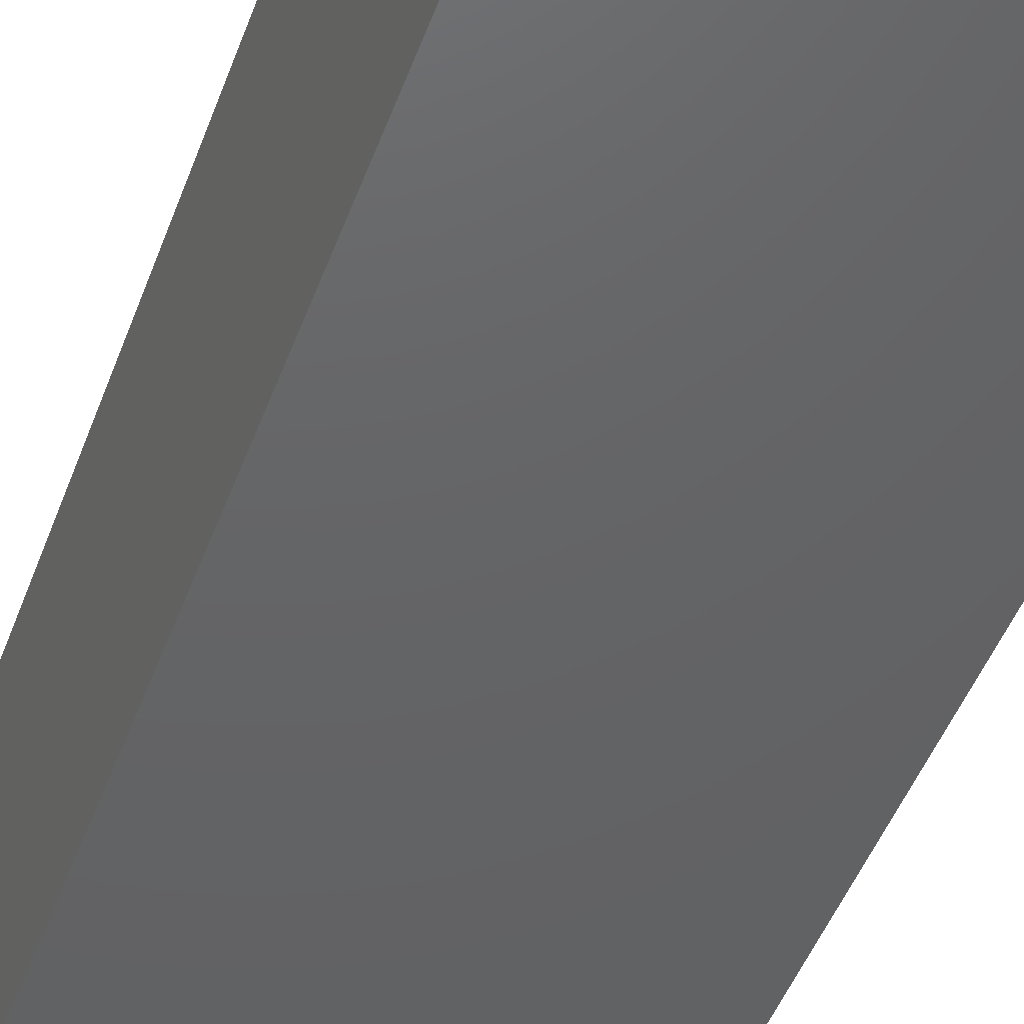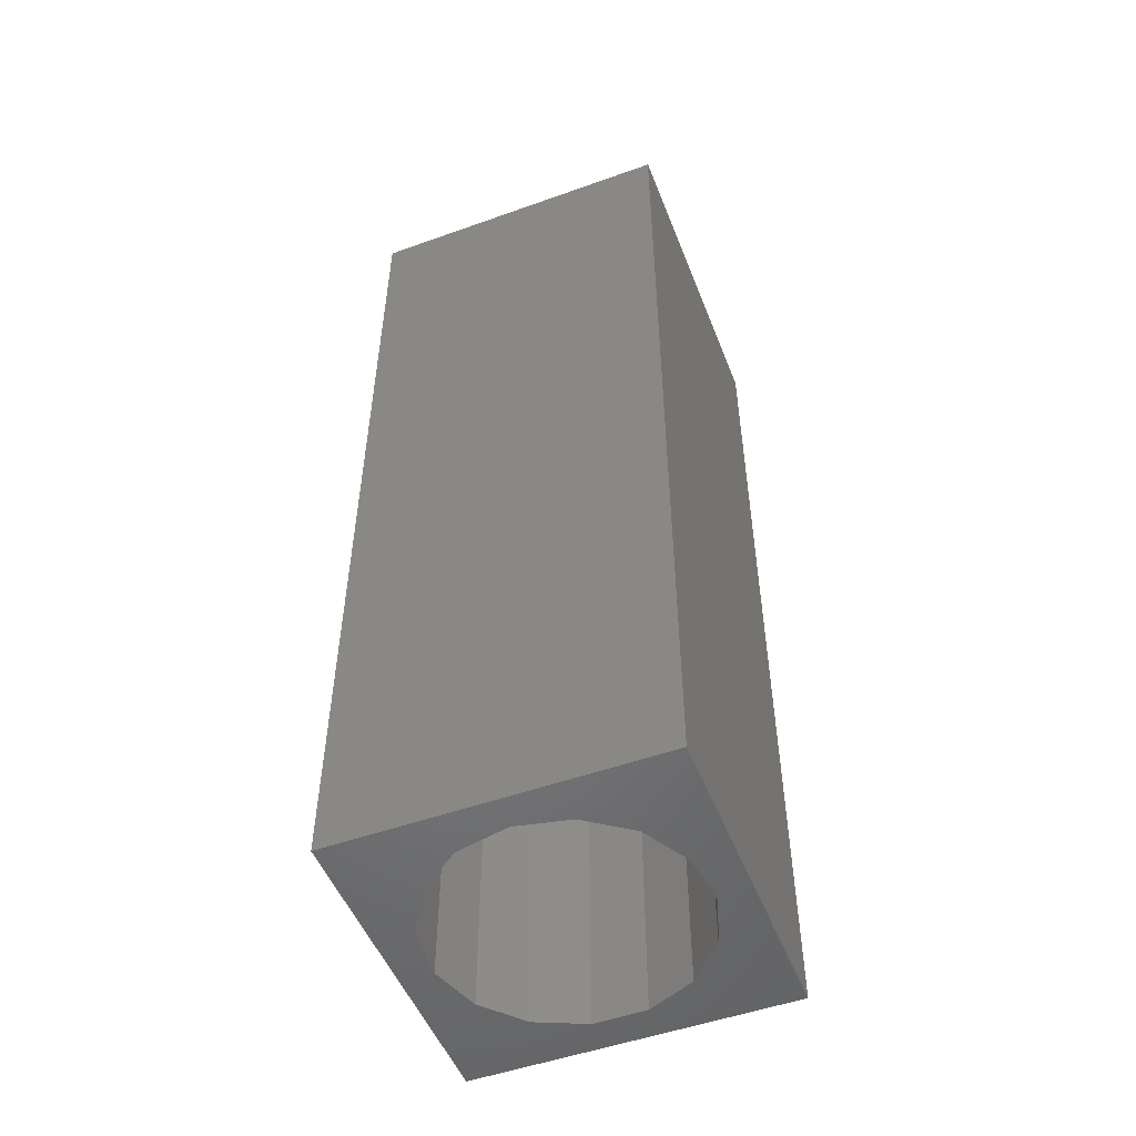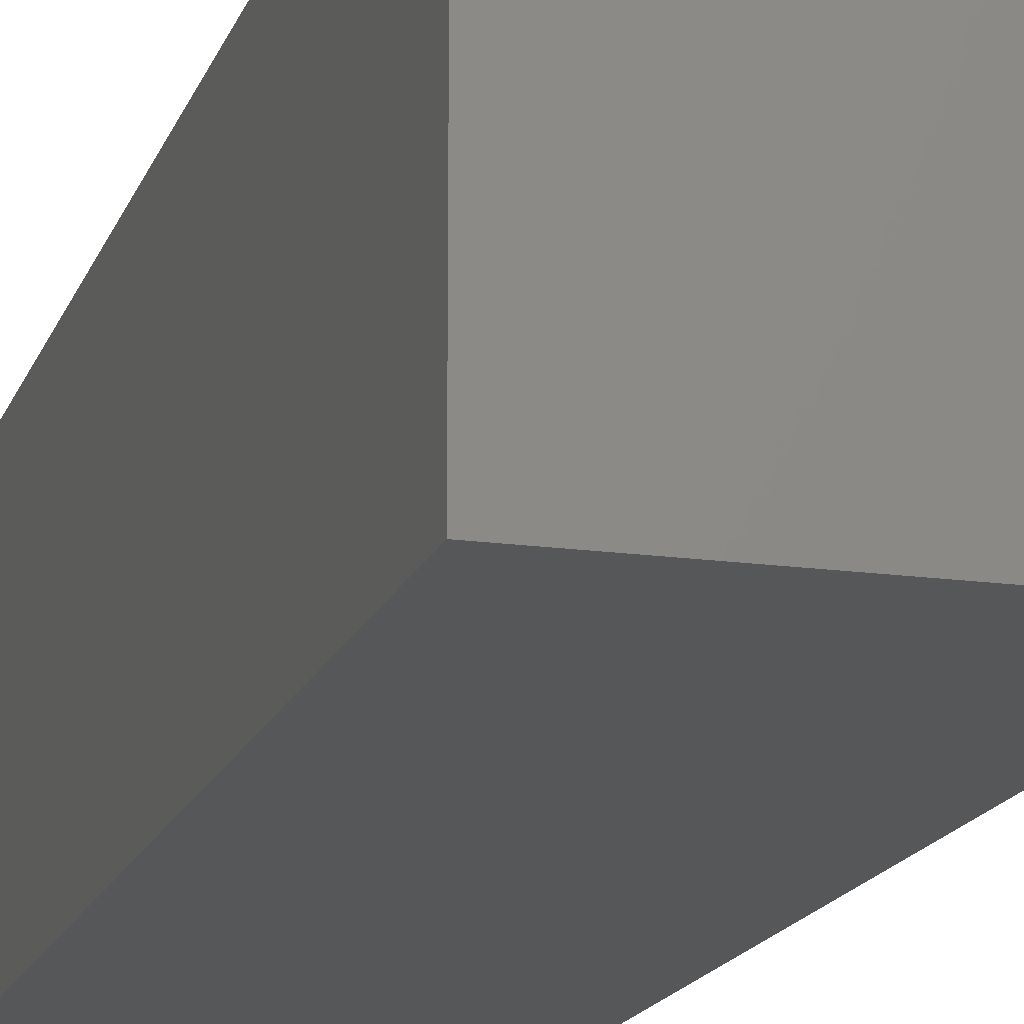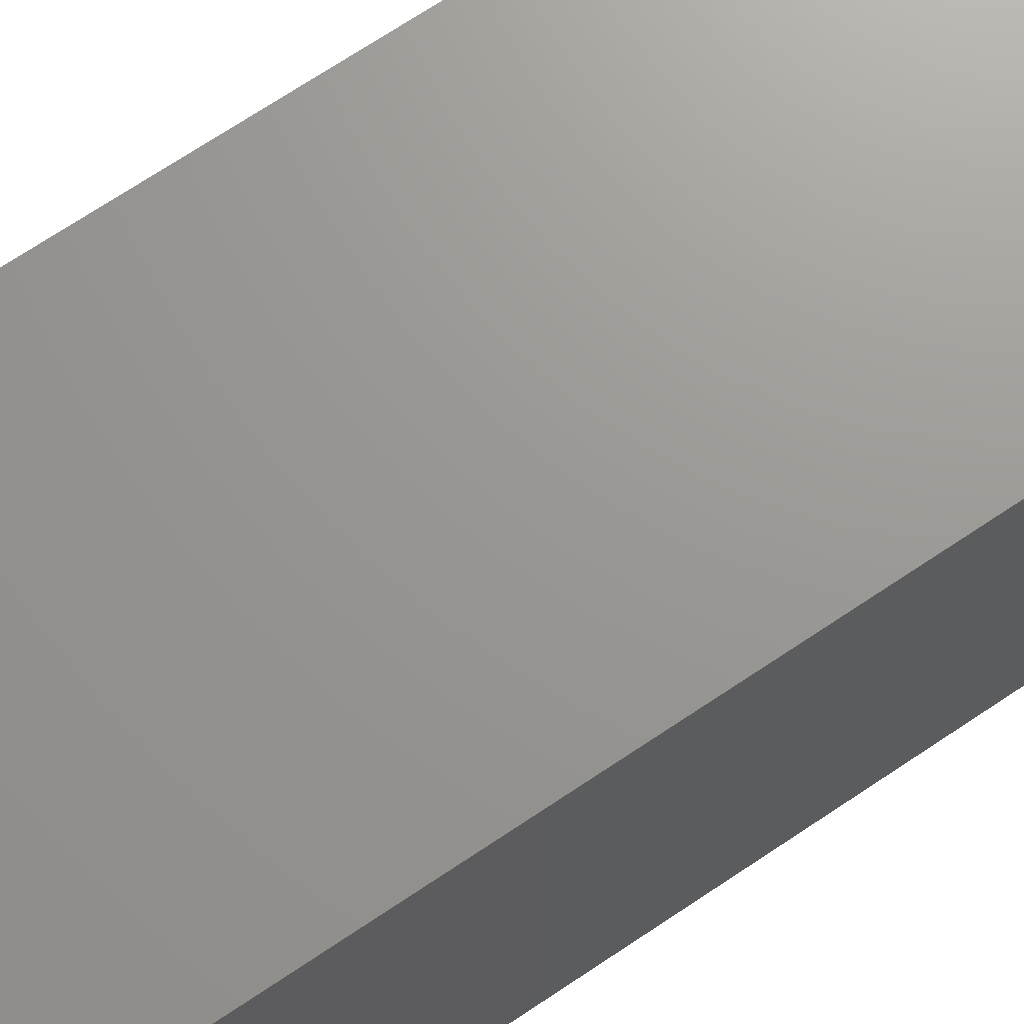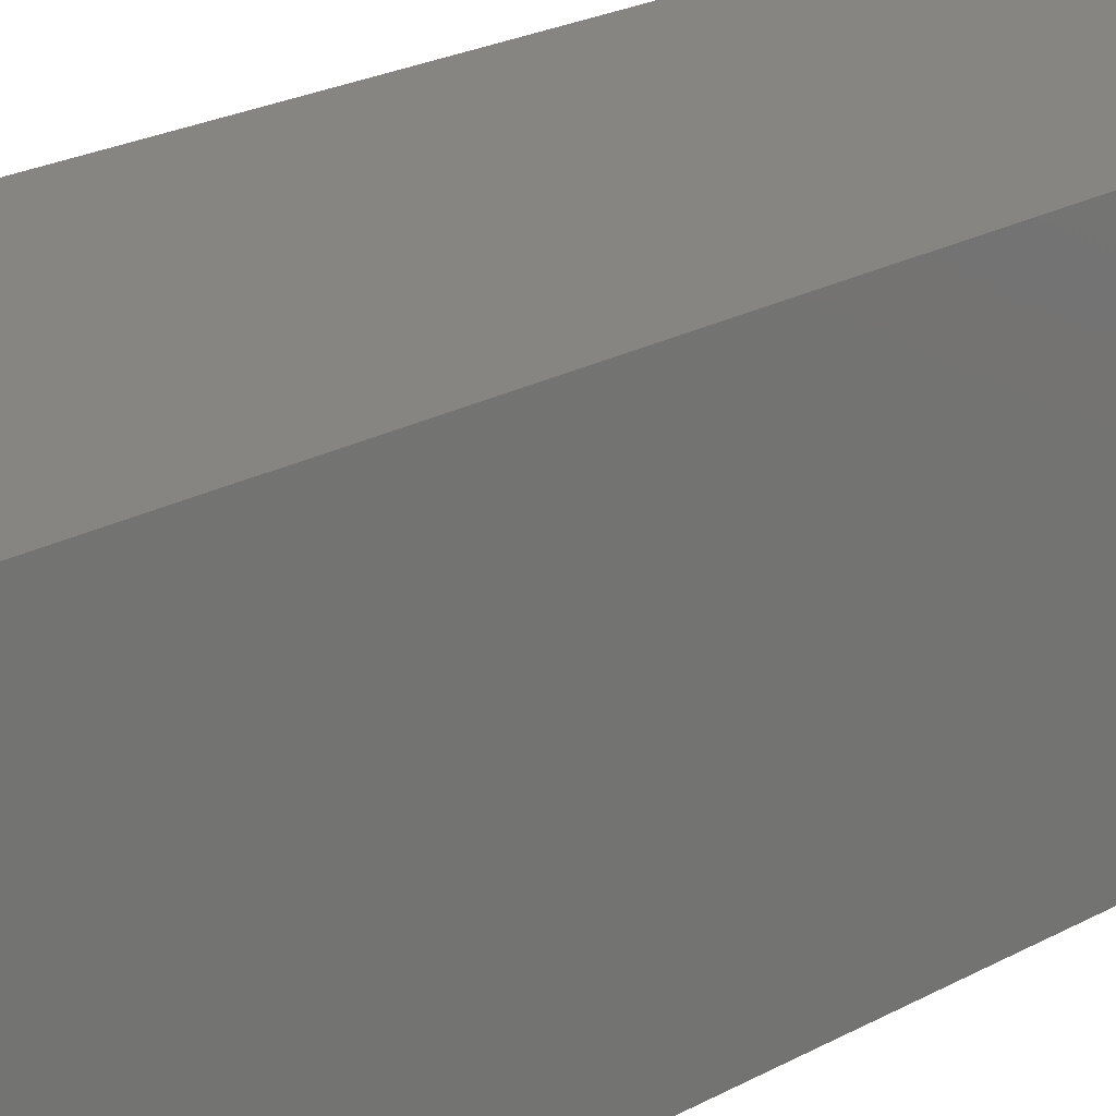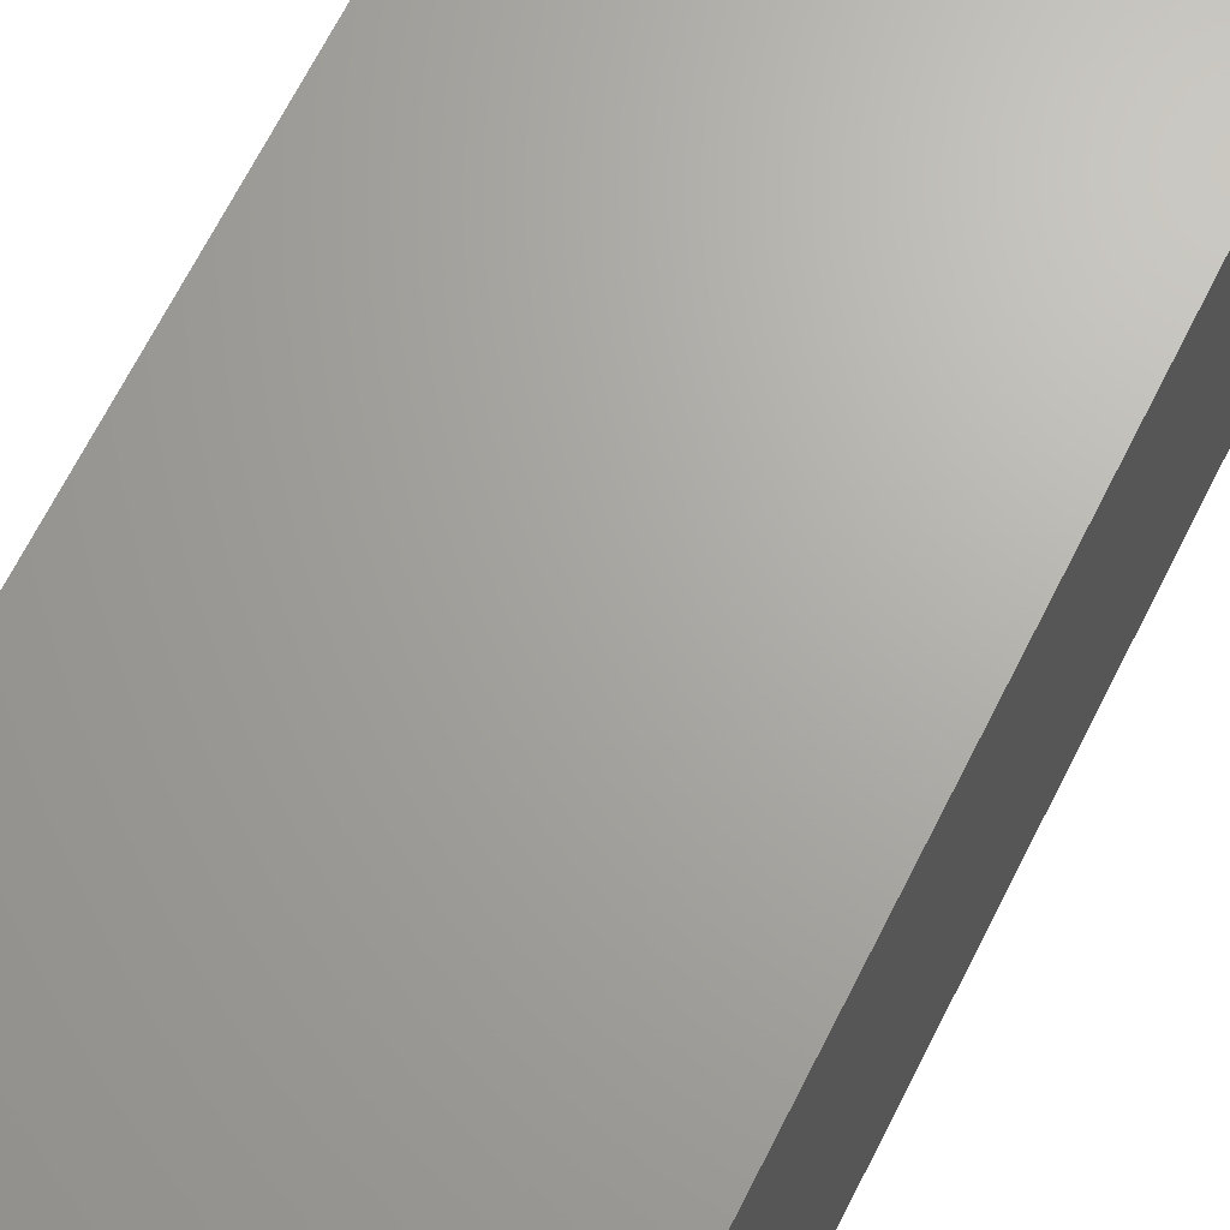
<metadata>
{"format":"stl","ext":"stl","renderer":"f3d","projection":"perspective","resolution":1024,"background":"white","views":[{"elev":-45.4,"azim":160.9,"up":"+Y"},{"elev":-51.4,"azim":111.2,"up":"+Z"},{"elev":-16.6,"azim":-16.0,"up":"+Y"},{"elev":70.0,"azim":-123.9,"up":"+Y"},{"elev":22.0,"azim":45.7,"up":"+Y"},{"elev":67.0,"azim":26.6,"up":"+Y"}]}
</metadata>
<code>
# stl→obj: 38 verts, 72 faces
v 5 0 15
v 5 5 0
v 5 5 15
v 5 0 0
v 0 5 15
v 0 0 15
v 4.5 2.5 0
v 4.327 1.687 0
v 3.838 1.014 0
v 3.118 0.5979 0
v 2.291 0.511 0
v 0.5437 2.084 0
v 0 0 0
v 0.5437 2.916 0
v 0.882 1.324 0
v 1.5 0.7679 0
v 4.327 3.313 0
v 3.838 3.986 0
v 3.118 4.402 0
v 2.291 4.489 0
v 0 5 0
v 1.5 4.232 0
v 0.882 3.676 0
v 0.5437 2.084 8.92
v 0.5437 2.916 8.92
v 3.838 3.986 8.92
v 4.327 3.313 8.92
v 4.5 2.5 8.92
v 3.118 4.402 8.92
v 2.291 4.489 8.92
v 3.118 0.5979 8.92
v 3.838 1.014 8.92
v 1.5 4.232 8.92
v 0.882 3.676 8.92
v 4.327 1.687 8.92
v 2.291 0.511 8.92
v 1.5 0.7679 8.92
v 0.882 1.324 8.92
f 1 2 3
f 2 1 4
f 5 1 3
f 1 5 6
f 4 7 2
f 4 8 7
f 4 9 8
f 4 10 9
f 4 11 10
f 12 13 14
f 15 13 12
f 16 13 15
f 11 13 16
f 13 11 4
f 17 2 7
f 18 2 17
f 19 2 18
f 20 2 19
f 20 21 2
f 22 21 20
f 23 21 22
f 14 21 23
f 21 14 13
f 13 5 21
f 5 13 6
f 2 5 3
f 5 2 21
f 13 1 6
f 1 13 4
f 24 14 25
f 14 24 12
f 17 26 18
f 26 17 27
f 7 27 17
f 27 7 28
f 19 26 29
f 26 19 18
f 20 29 30
f 29 20 19
f 9 31 32
f 31 9 10
f 23 33 34
f 33 23 22
f 25 23 34
f 23 25 14
f 9 35 8
f 35 9 32
f 8 28 7
f 28 8 35
f 22 30 33
f 30 22 20
f 10 36 31
f 36 10 11
f 35 27 28
f 32 27 35
f 32 26 27
f 31 26 32
f 31 29 26
f 36 29 31
f 36 30 29
f 37 30 36
f 37 33 30
f 38 33 37
f 38 34 33
f 24 34 38
f 34 24 25
f 16 38 37
f 38 16 15
f 38 12 24
f 12 38 15
f 11 37 36
f 37 11 16

</code>
